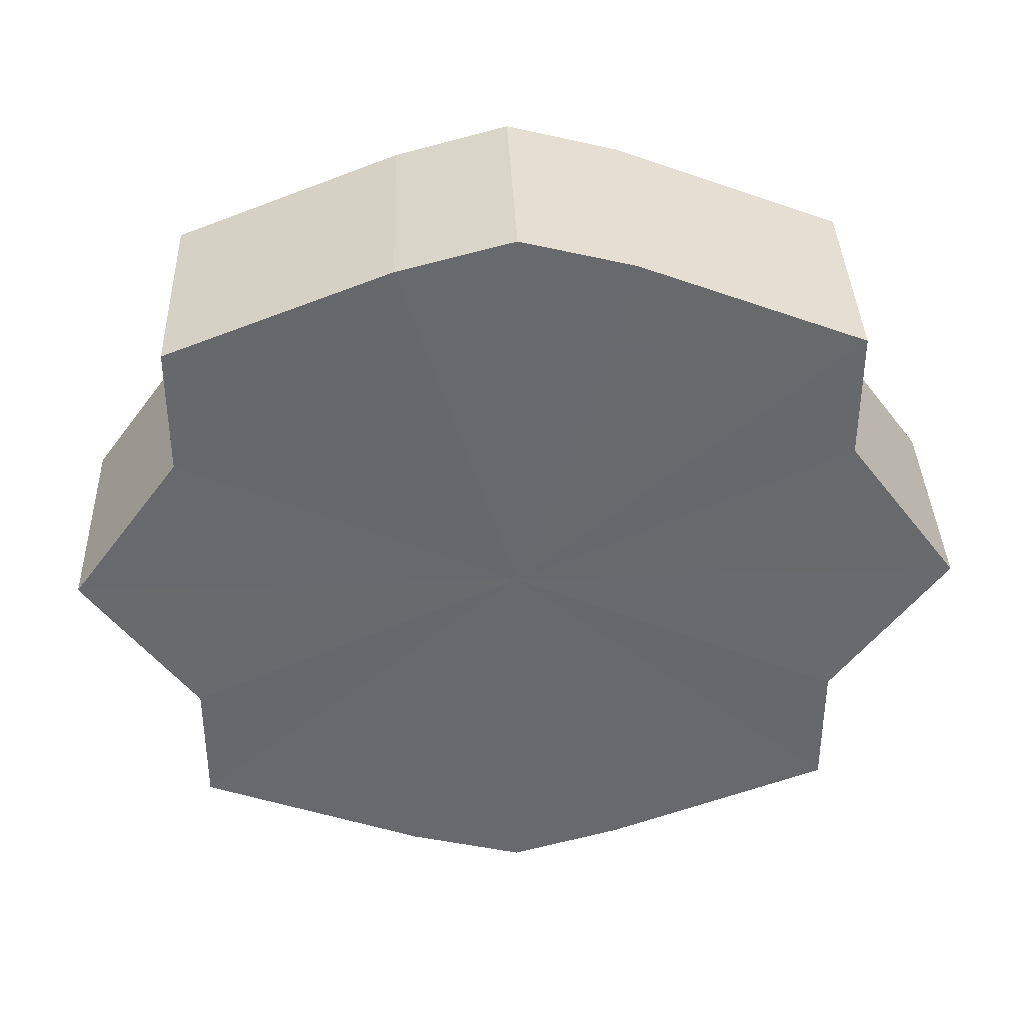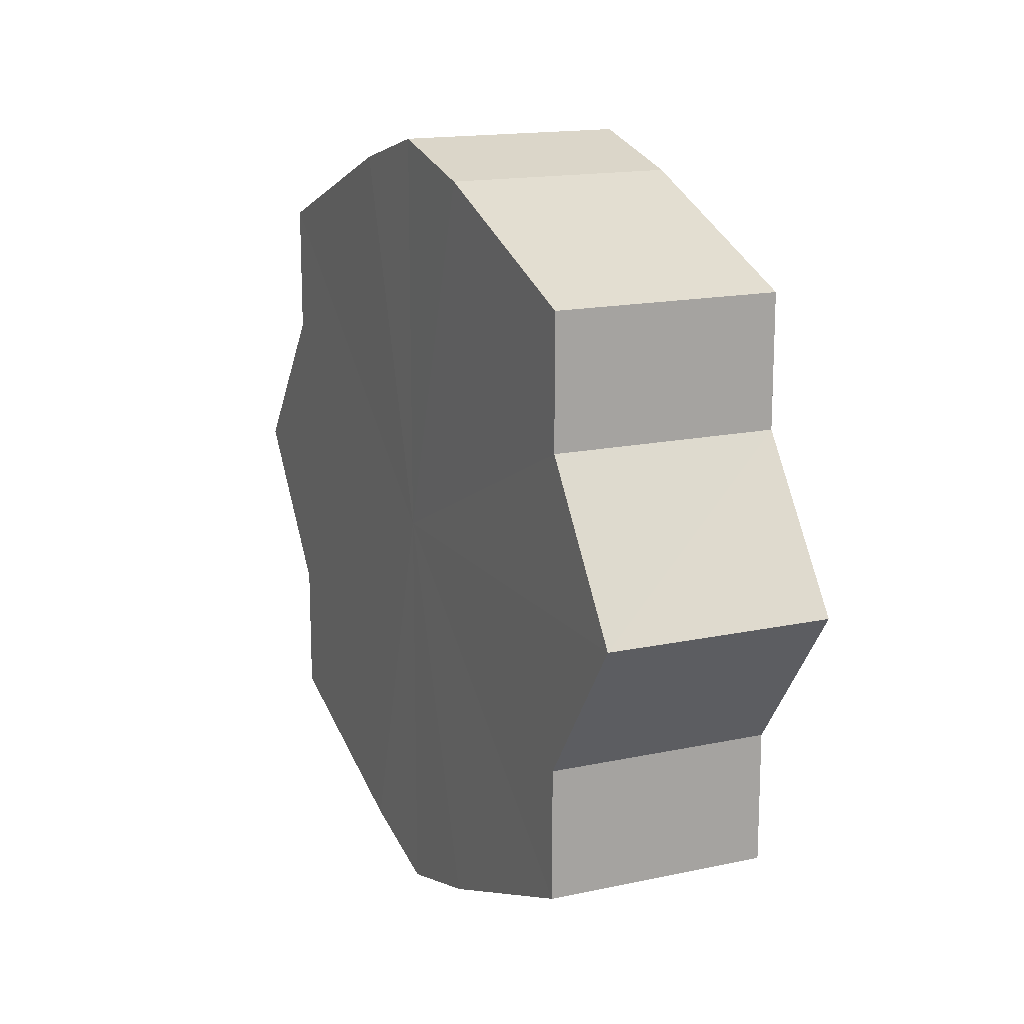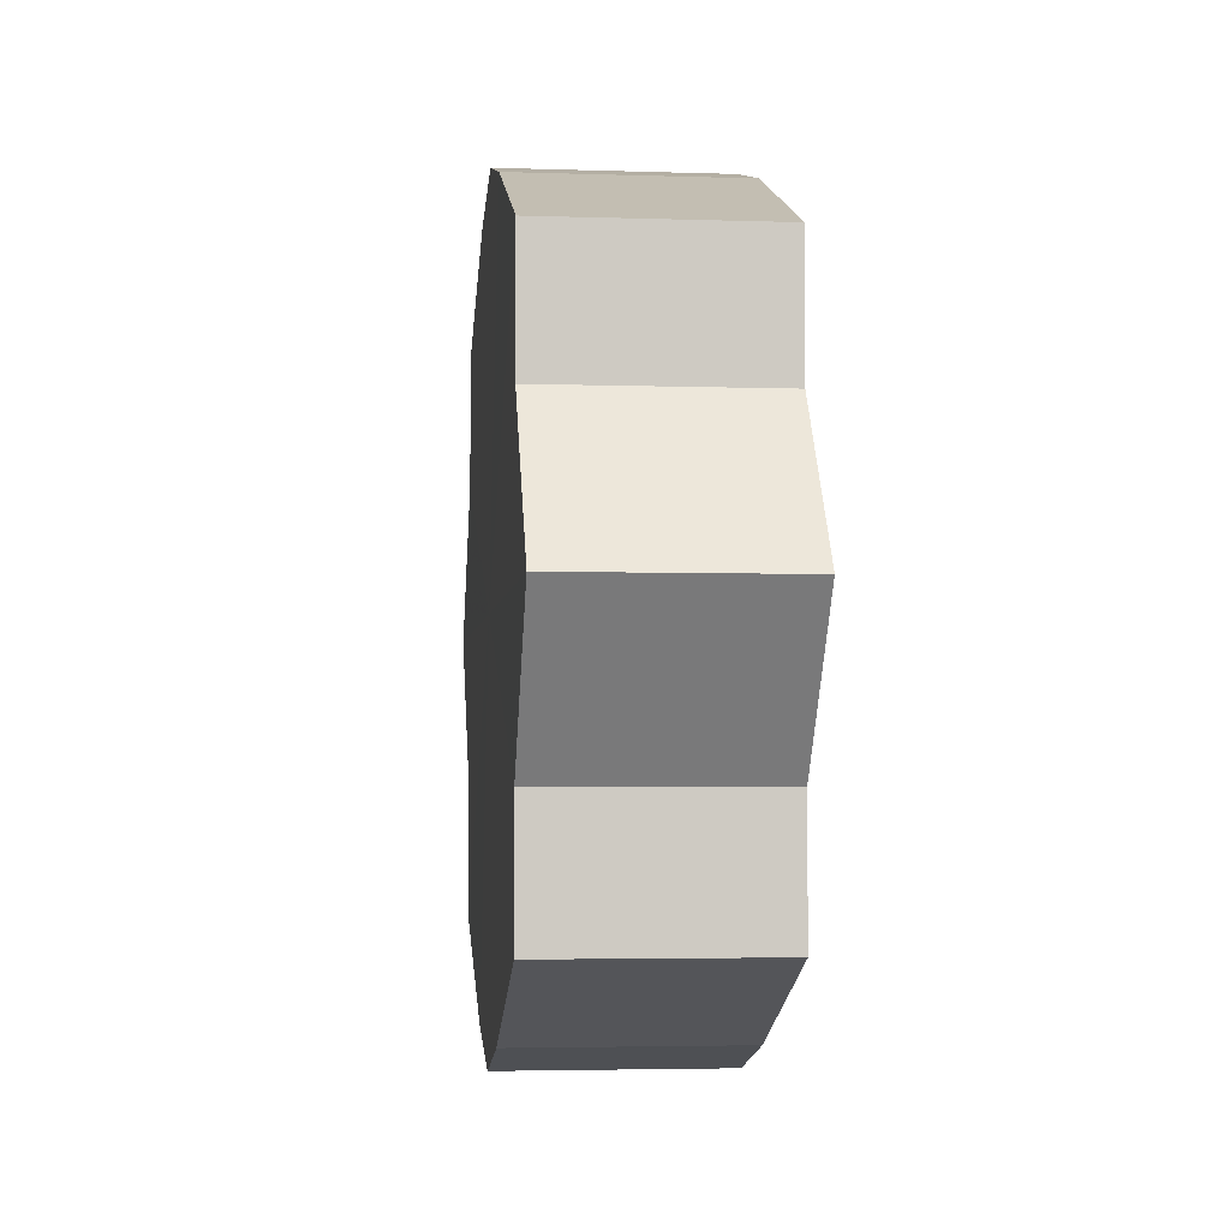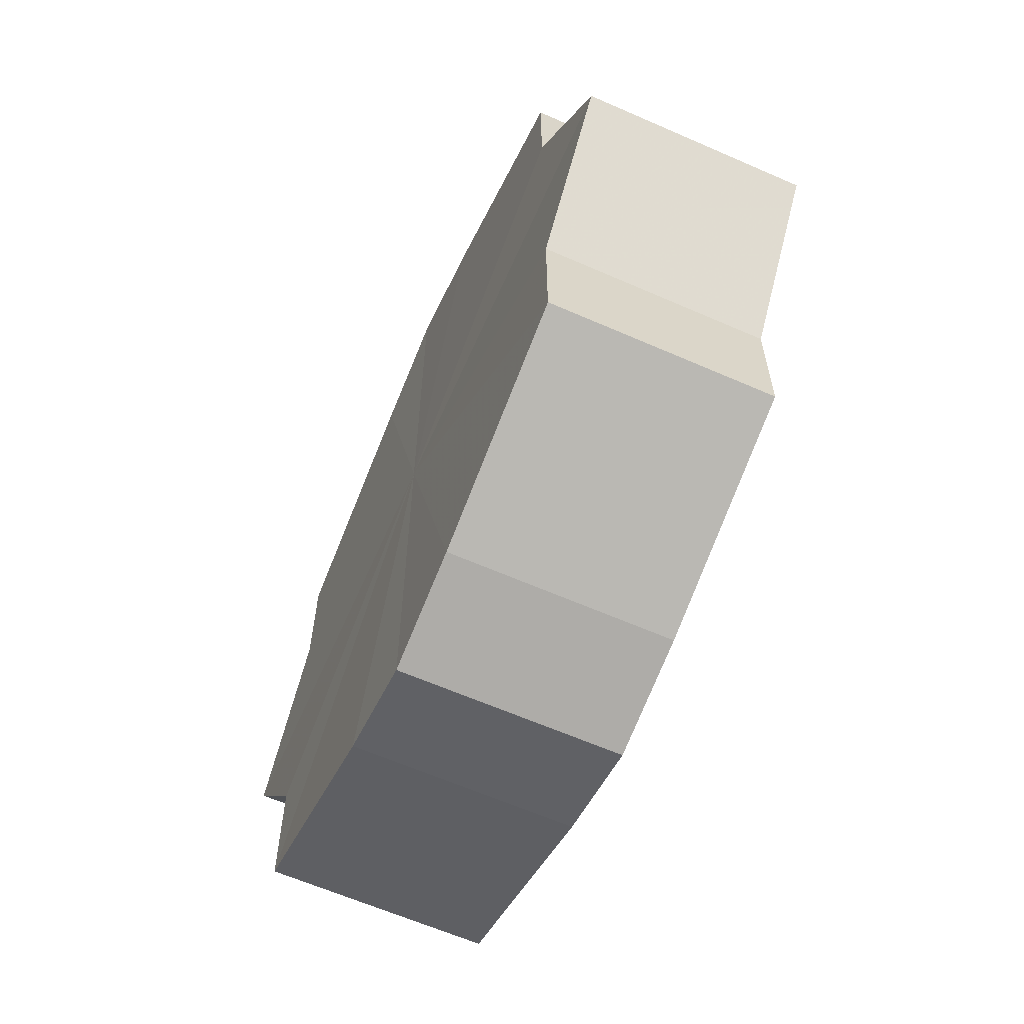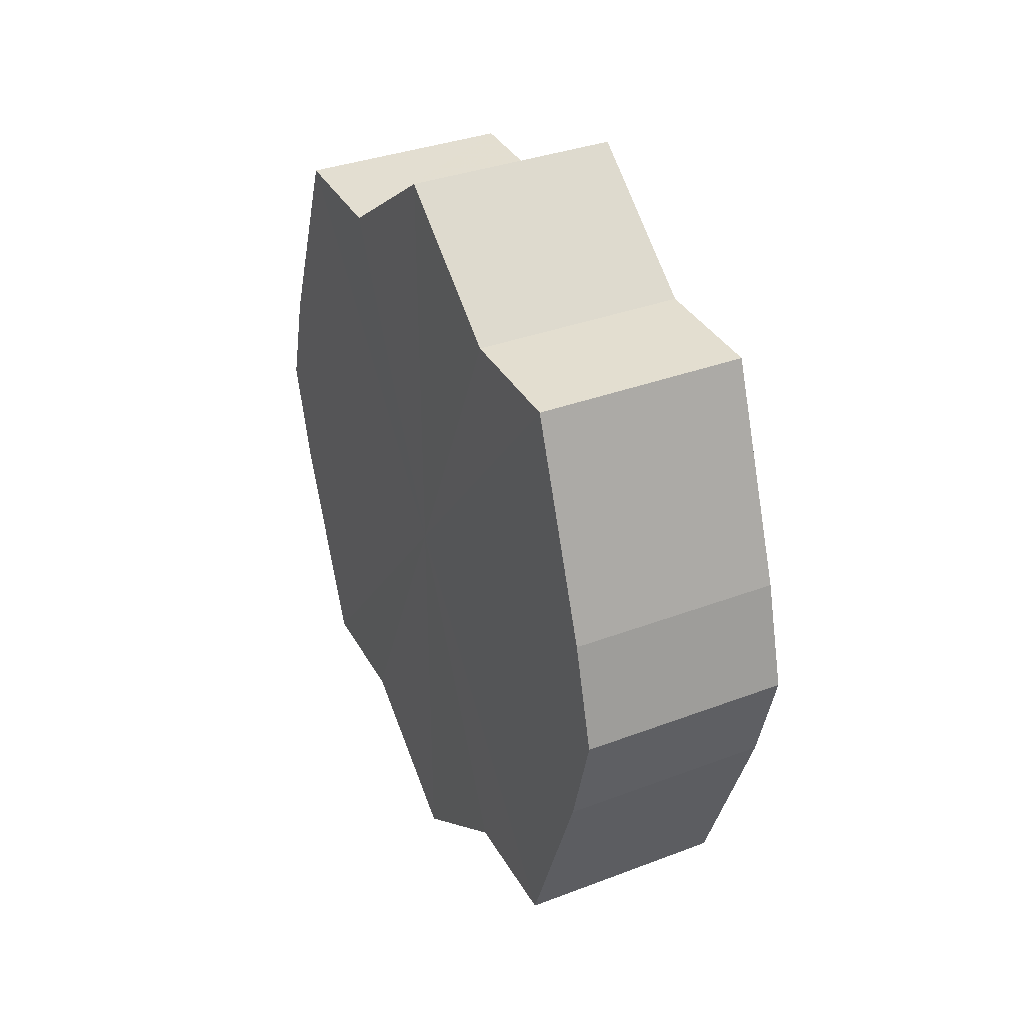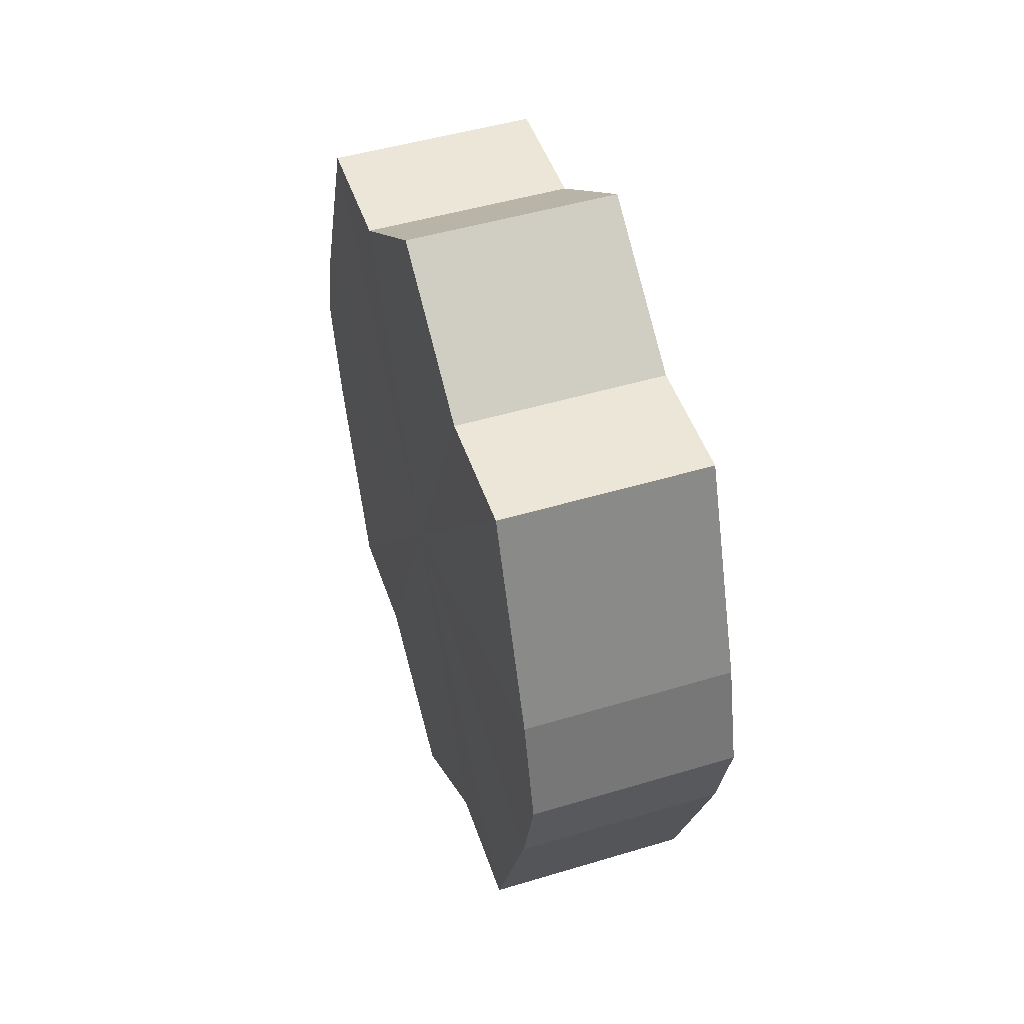
<metadata>
{"format":"obj","ext":"obj","renderer":"f3d","projection":"perspective","resolution":1024,"background":"white","views":[{"elev":37.5,"azim":-92.2,"up":"+Z"},{"elev":15.8,"azim":-24.7,"up":"+Z"},{"elev":-3.9,"azim":-6.1,"up":"+Z"},{"elev":-62.9,"azim":-23.8,"up":"+Z"},{"elev":36.0,"azim":153.6,"up":"+Y"},{"elev":48.8,"azim":161.4,"up":"+Y"}]}
</metadata>
<code>
o 8310
v 2174 1866 7.962
v 2174 1866 7.975
v 2174 1866 7.962
v 2174 1866 7.987
v 2174 1866 7.975
v 2174 1866 7.948
v 2174 1866 7.948
v 2174 1866 7.995
v 2174 1866 7.987
v 2174 1866 7.936
v 2174 1866 7.936
v 2174 1866 7.997
v 2174 1866 7.995
v 2174 1866 7.928
v 2174 1866 7.928
v 2174 1866 7.995
v 2174 1866 7.997
v 2174 1866 7.926
v 2174 1866 7.926
v 2174 1866 7.987
v 2174 1866 7.995
v 2174 1866 7.928
v 2174 1866 7.928
v 2174 1866 7.975
v 2174 1866 7.987
v 2174 1866 7.936
v 2174 1866 7.936
v 2174 1866 7.962
v 2174 1866 7.975
v 2174 1866 7.948
v 2174 1866 7.948
v 2174 1866 7.962
v 2174 1866 7.962
v 2174 1866 7.975
v 2174 1866 7.975
v 2174 1866 7.987
v 2174 1866 7.987
v 2174 1866 7.948
v 2174 1866 7.962
v 2174 1866 7.936
v 2174 1866 7.948
v 2174 1866 7.995
v 2174 1866 7.995
v 2174 1866 7.928
v 2174 1866 7.936
v 2174 1866 7.926
v 2174 1866 7.928
v 2174 1866 7.997
v 2174 1866 7.997
v 2174 1866 7.928
v 2174 1866 7.926
v 2174 1866 7.936
v 2174 1866 7.928
v 2174 1866 7.995
v 2174 1866 7.995
v 2174 1866 7.948
v 2174 1866 7.936
v 2174 1866 7.962
v 2174 1866 7.948
v 2174 1866 7.987
v 2174 1866 7.987
v 2174 1866 7.975
v 2174 1866 7.962
v 2174 1866 7.975
v 2174 1866 7.962
v 2174 1866 7.975
v 2174 1866 7.962
v 2174 1866 7.987
v 2174 1866 7.948
v 2174 1866 7.995
v 2174 1866 7.936
v 2174 1866 7.997
v 2174 1866 7.928
v 2174 1866 7.995
v 2174 1866 7.926
v 2174 1866 7.987
v 2174 1866 7.928
v 2174 1866 7.975
v 2174 1866 7.936
v 2174 1866 7.962
v 2174 1866 7.948
v 2174 1866 7.962
v 2174 1866 7.962
v 2174 1866 7.975
v 2174 1866 7.948
v 2174 1866 7.987
v 2174 1866 7.936
v 2174 1866 7.995
v 2174 1866 7.928
v 2174 1866 7.997
v 2174 1866 7.926
v 2174 1866 7.995
v 2174 1866 7.928
v 2174 1866 7.987
v 2174 1866 7.936
v 2174 1866 7.975
v 2174 1866 7.948
v 2174 1866 7.962
f 1 2 3
f 2 4 5
f 6 1 7
f 4 8 9
f 10 6 11
f 8 12 13
f 14 10 15
f 12 16 17
f 18 14 19
f 16 20 21
f 22 18 23
f 20 24 25
f 26 22 27
f 24 28 29
f 30 26 31
f 28 30 32
f 33 34 35
f 35 36 37
f 38 39 33
f 40 41 38
f 37 42 43
f 44 45 40
f 46 47 44
f 43 48 49
f 50 51 46
f 52 53 50
f 49 54 55
f 56 57 52
f 58 59 56
f 55 60 61
f 62 63 58
f 61 64 62
f 65 66 67
f 65 68 66
f 65 67 69
f 65 70 68
f 65 69 71
f 65 72 70
f 65 71 73
f 65 74 72
f 65 73 75
f 65 76 74
f 65 75 77
f 65 78 76
f 65 77 79
f 65 80 78
f 65 79 81
f 65 81 80
f 82 83 84
f 82 85 83
f 82 84 86
f 82 87 85
f 82 86 88
f 82 89 87
f 82 88 90
f 82 91 89
f 82 90 92
f 82 93 91
f 82 92 94
f 82 95 93
f 82 94 96
f 82 97 95
f 82 96 98
f 82 98 97

</code>
